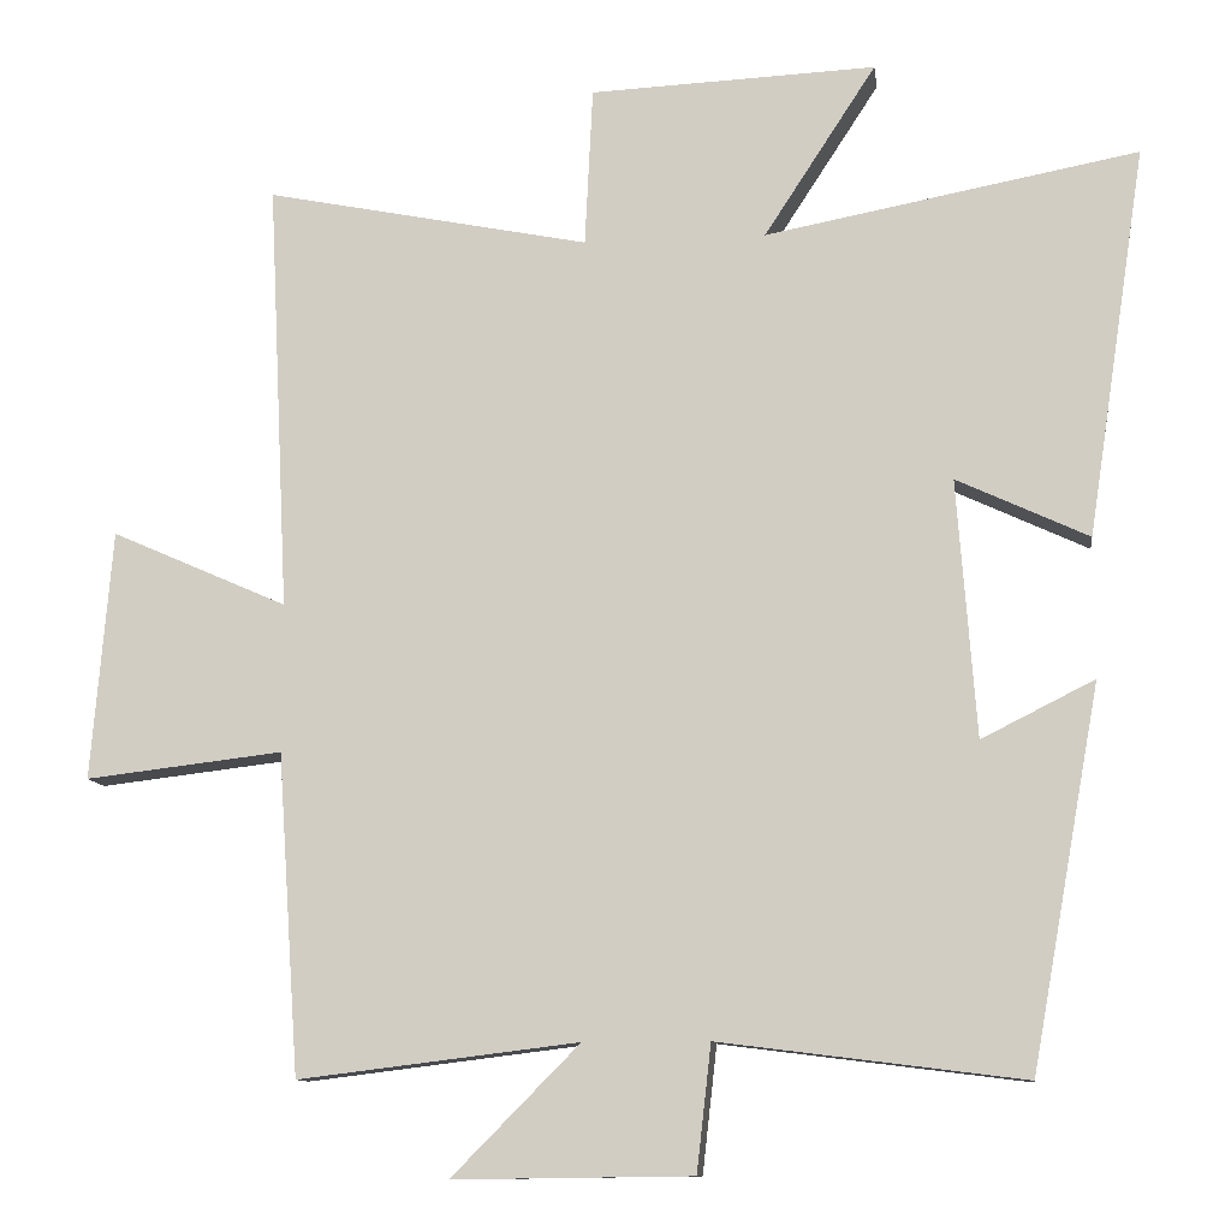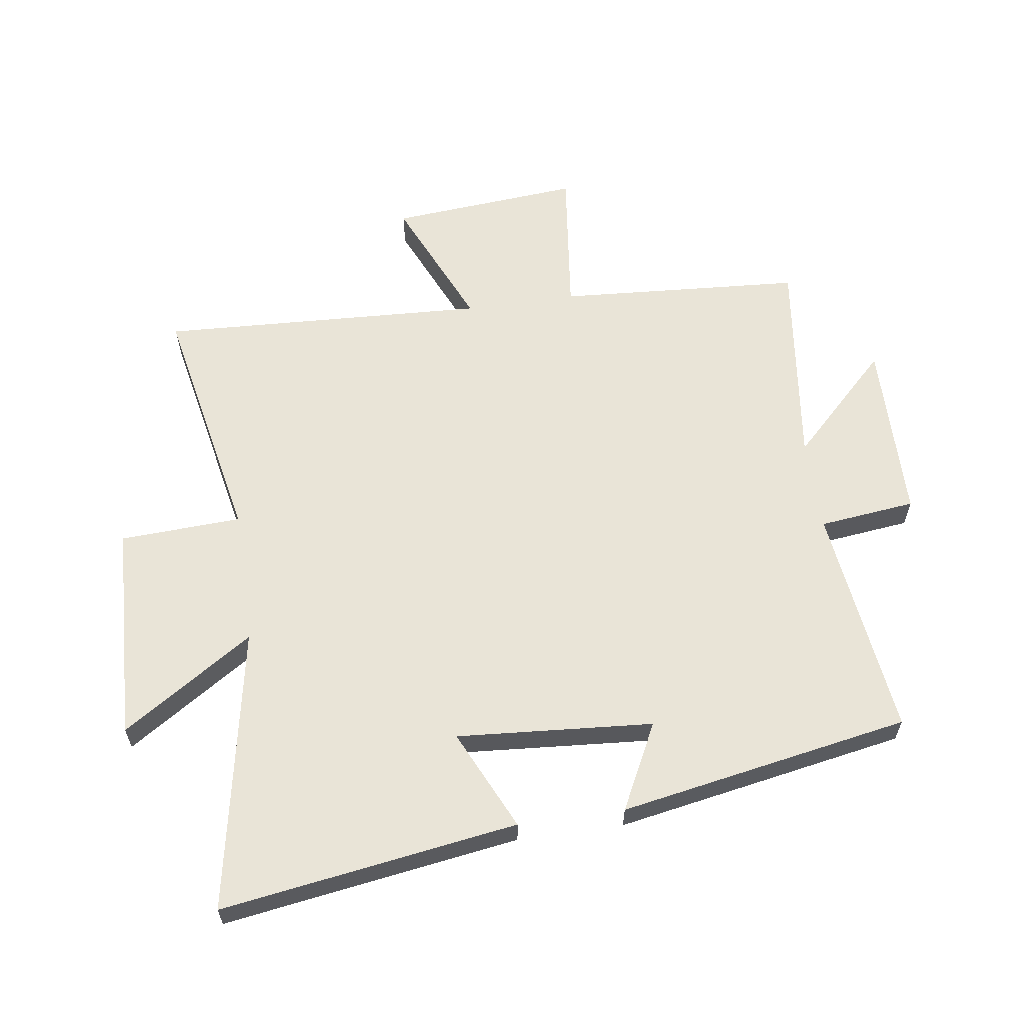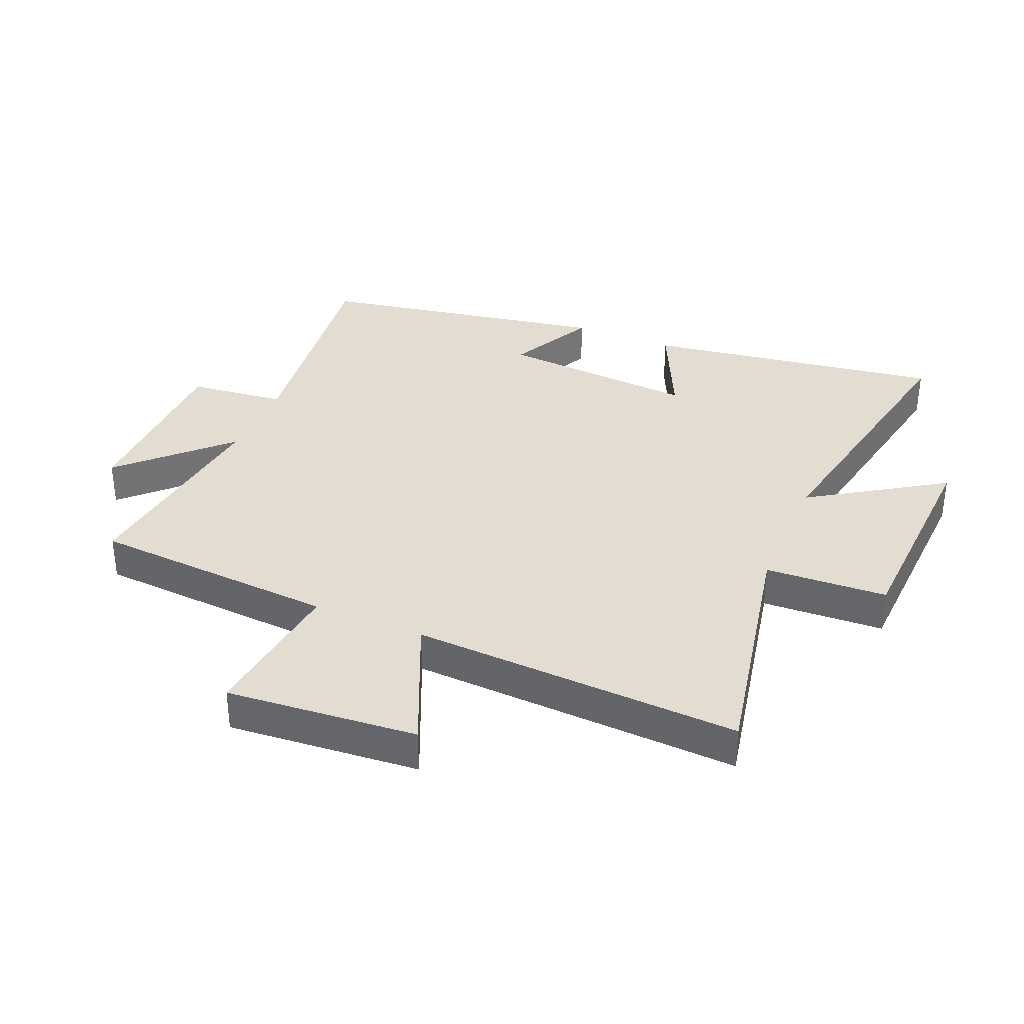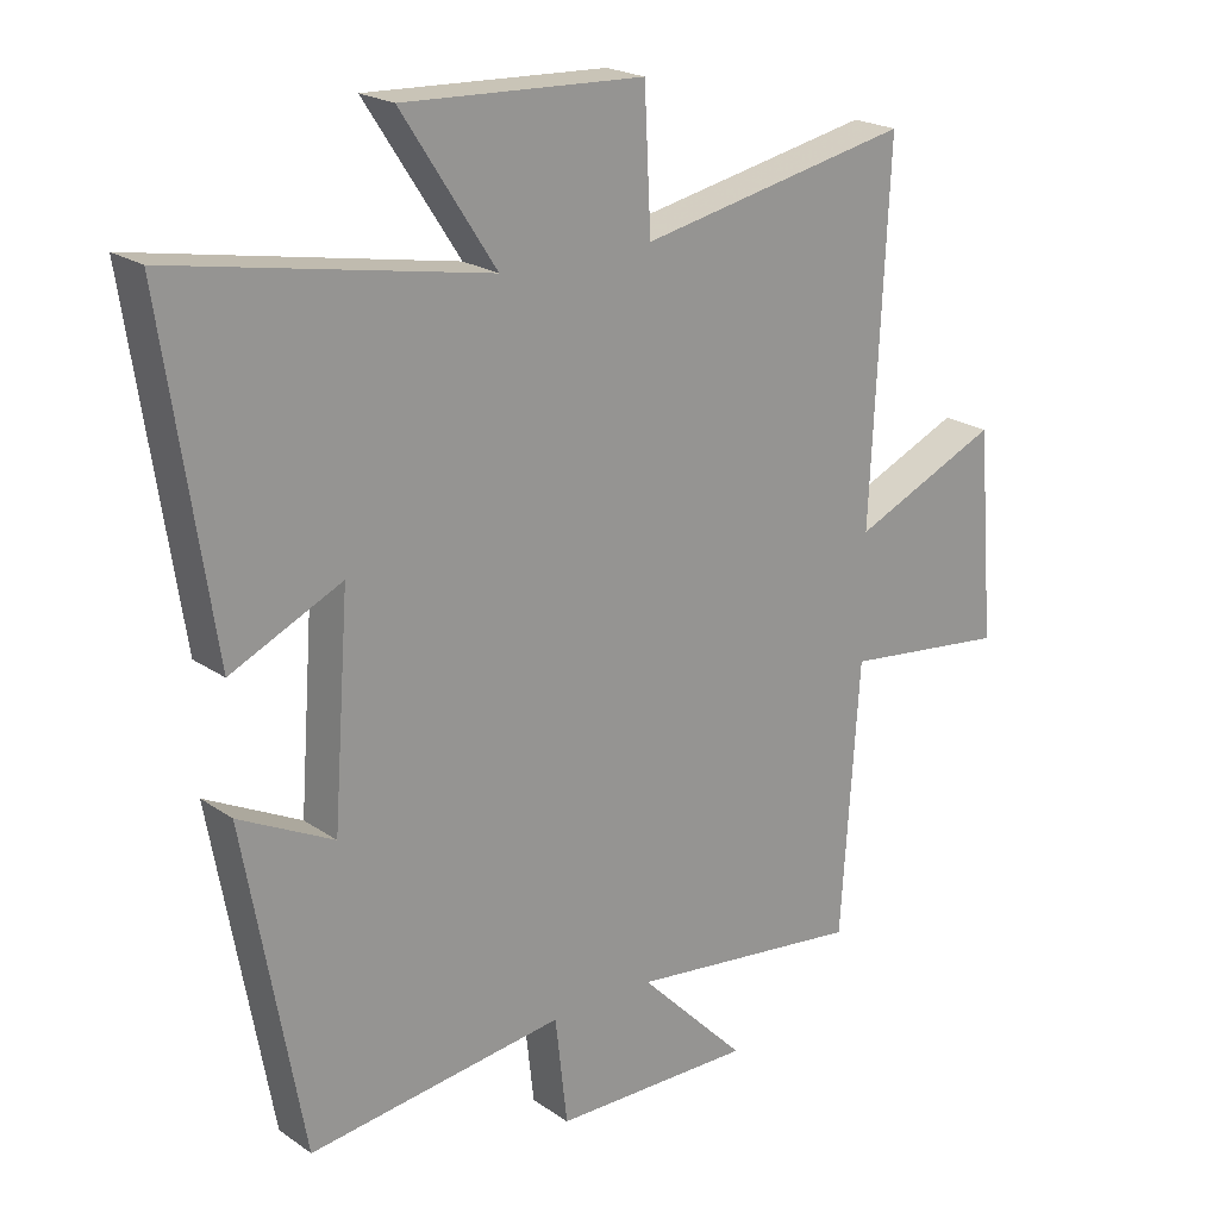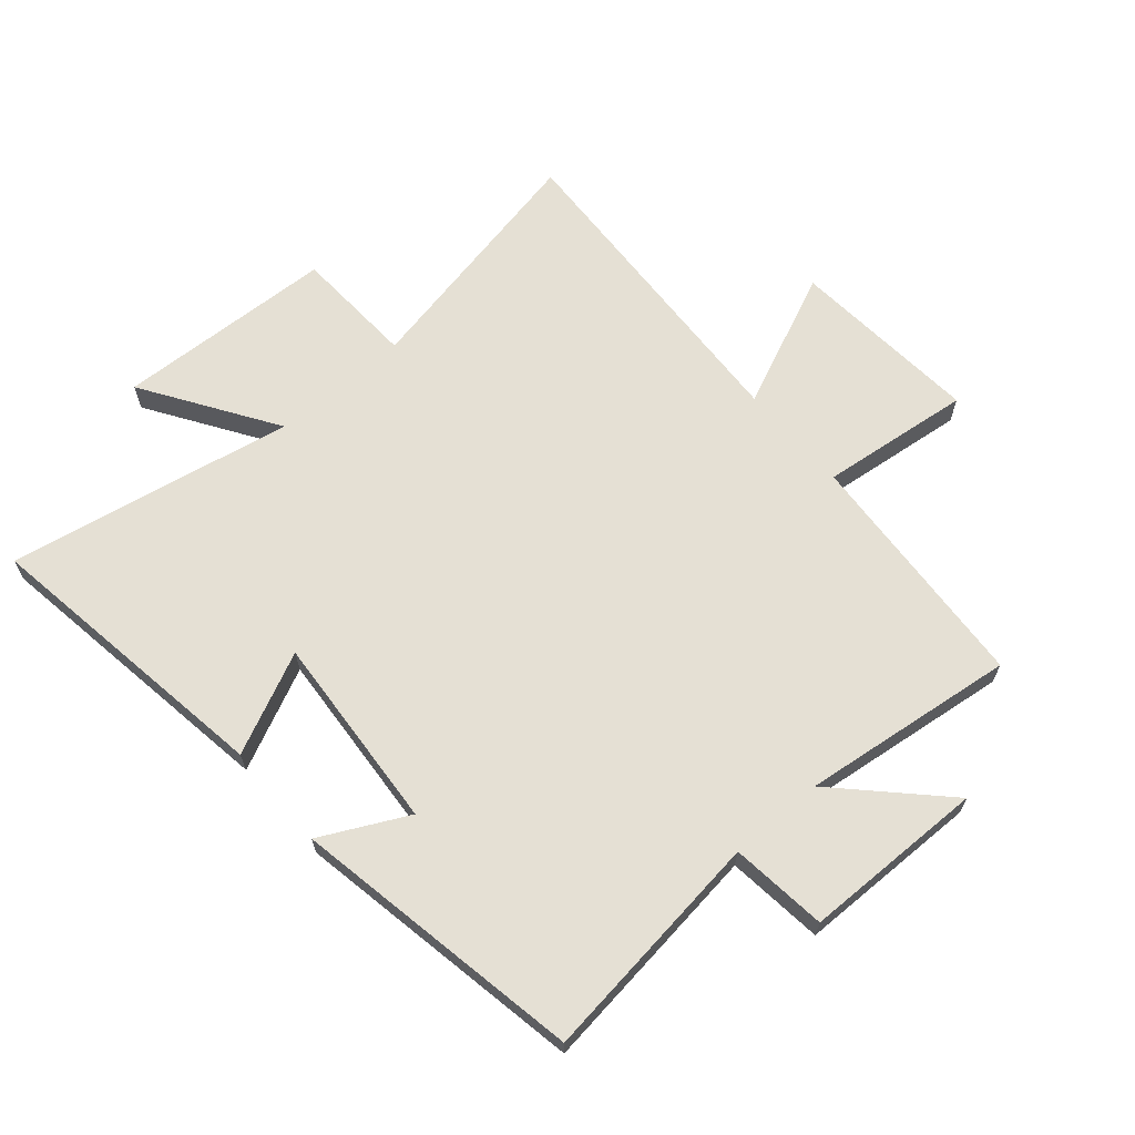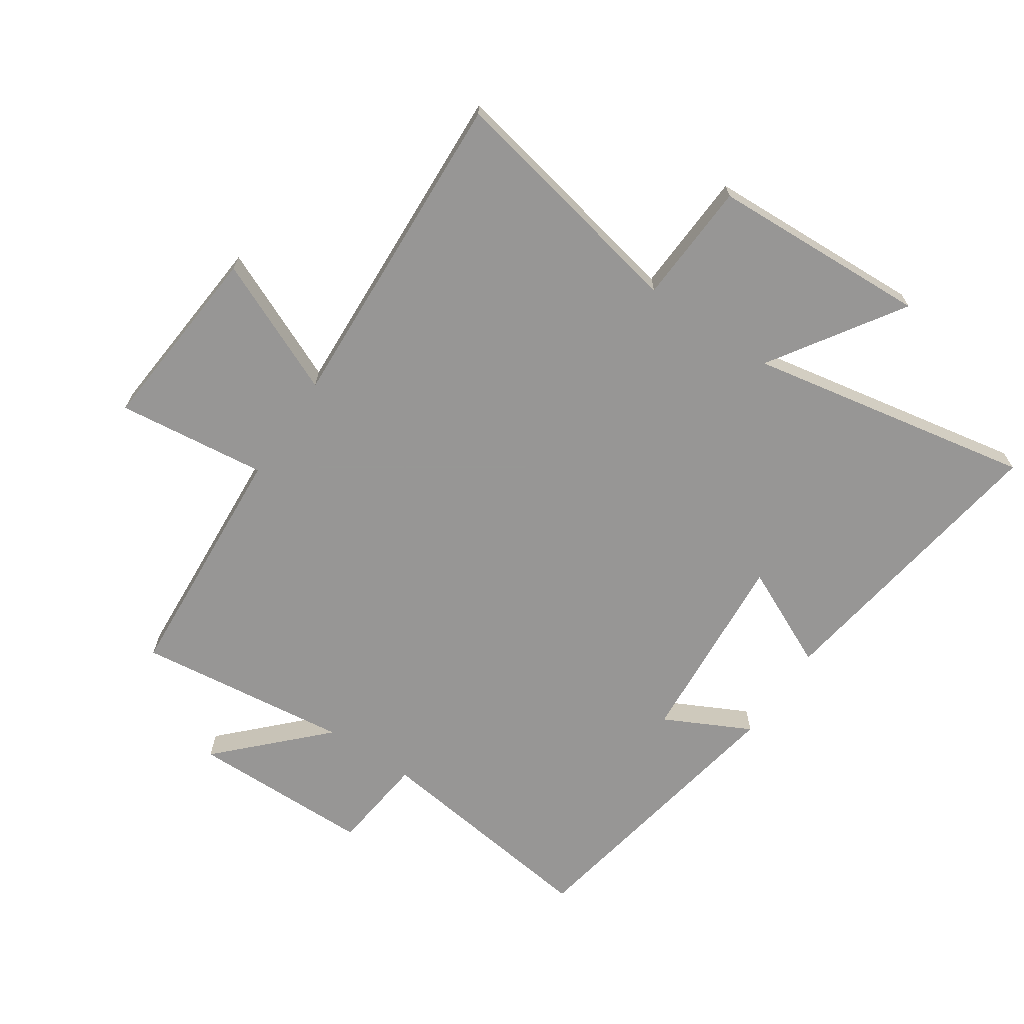
<metadata>
{"format":"obj","ext":"obj","renderer":"f3d","projection":"perspective","resolution":1024,"background":"white","views":[{"elev":-10.8,"azim":7.5,"up":"+Z"},{"elev":61.0,"azim":81.8,"up":"+Y"},{"elev":35.2,"azim":-67.1,"up":"+Y"},{"elev":21.4,"azim":140.3,"up":"+Z"},{"elev":65.9,"azim":139.3,"up":"+Y"},{"elev":-68.0,"azim":-34.0,"up":"+Y"}]}
</metadata>
<code>
v -0.526 0.07 0.581
v -0.121 0.07 0.5
v -0.111 0.07 0.699
v 0.247 0.07 0.715
v 0.107 0.07 0.5
v 0.573 0.07 0.588
v 0.5 0.07 0.102
v 0.335 0.07 0.179
v 0.359 0.07 -0.143
v 0.5 0.07 -0.072
v 0.414 0.07 -0.548
v 0.033 0.07 -0.5
v 0.015 0.07 -0.658
v -0.283 0.07 -0.662
v -0.123 0.07 -0.5
v -0.473 0.07 -0.543
v -0.5 0.07 -0.142
v -0.746 0.07 -0.171
v -0.72 0.07 0.141
v -0.5 0.07 0.044
v -0.526 0 0.581
v -0.121 0 0.5
v -0.111 0 0.699
v 0.247 0 0.715
v 0.107 0 0.5
v 0.573 0 0.588
v 0.5 0 0.102
v 0.335 0 0.179
v 0.359 0 -0.143
v 0.5 0 -0.072
v 0.414 0 -0.548
v 0.033 0 -0.5
v 0.015 0 -0.658
v -0.283 0 -0.662
v -0.123 0 -0.5
v -0.473 0 -0.543
v -0.5 0 -0.142
v -0.746 0 -0.171
v -0.72 0 0.141
v -0.5 0 0.044
f 17 18 19 20
f 15 16 17 20
f 15 20 1 2
f 12 13 14 15
f 12 15 2 3
f 9 10 11 12
f 8 9 12 3
f 5 6 7 8
f 5 8 3
f 3 4 5
f 40 39 38 37
f 40 37 36 35
f 22 21 40 35
f 35 34 33 32
f 23 22 35 32
f 32 31 30 29
f 23 32 29 28
f 28 27 26 25
f 23 28 25
f 25 24 23
f 1 21 22 2
f 2 22 23 3
f 3 23 24 4
f 4 24 25 5
f 5 25 26 6
f 6 26 27 7
f 7 27 28 8
f 8 28 29 9
f 9 29 30 10
f 10 30 31 11
f 11 31 32 12
f 12 32 33 13
f 13 33 34 14
f 14 34 35 15
f 15 35 36 16
f 16 36 37 17
f 17 37 38 18
f 18 38 39 19
f 19 39 40 20
f 20 40 21 1

</code>
